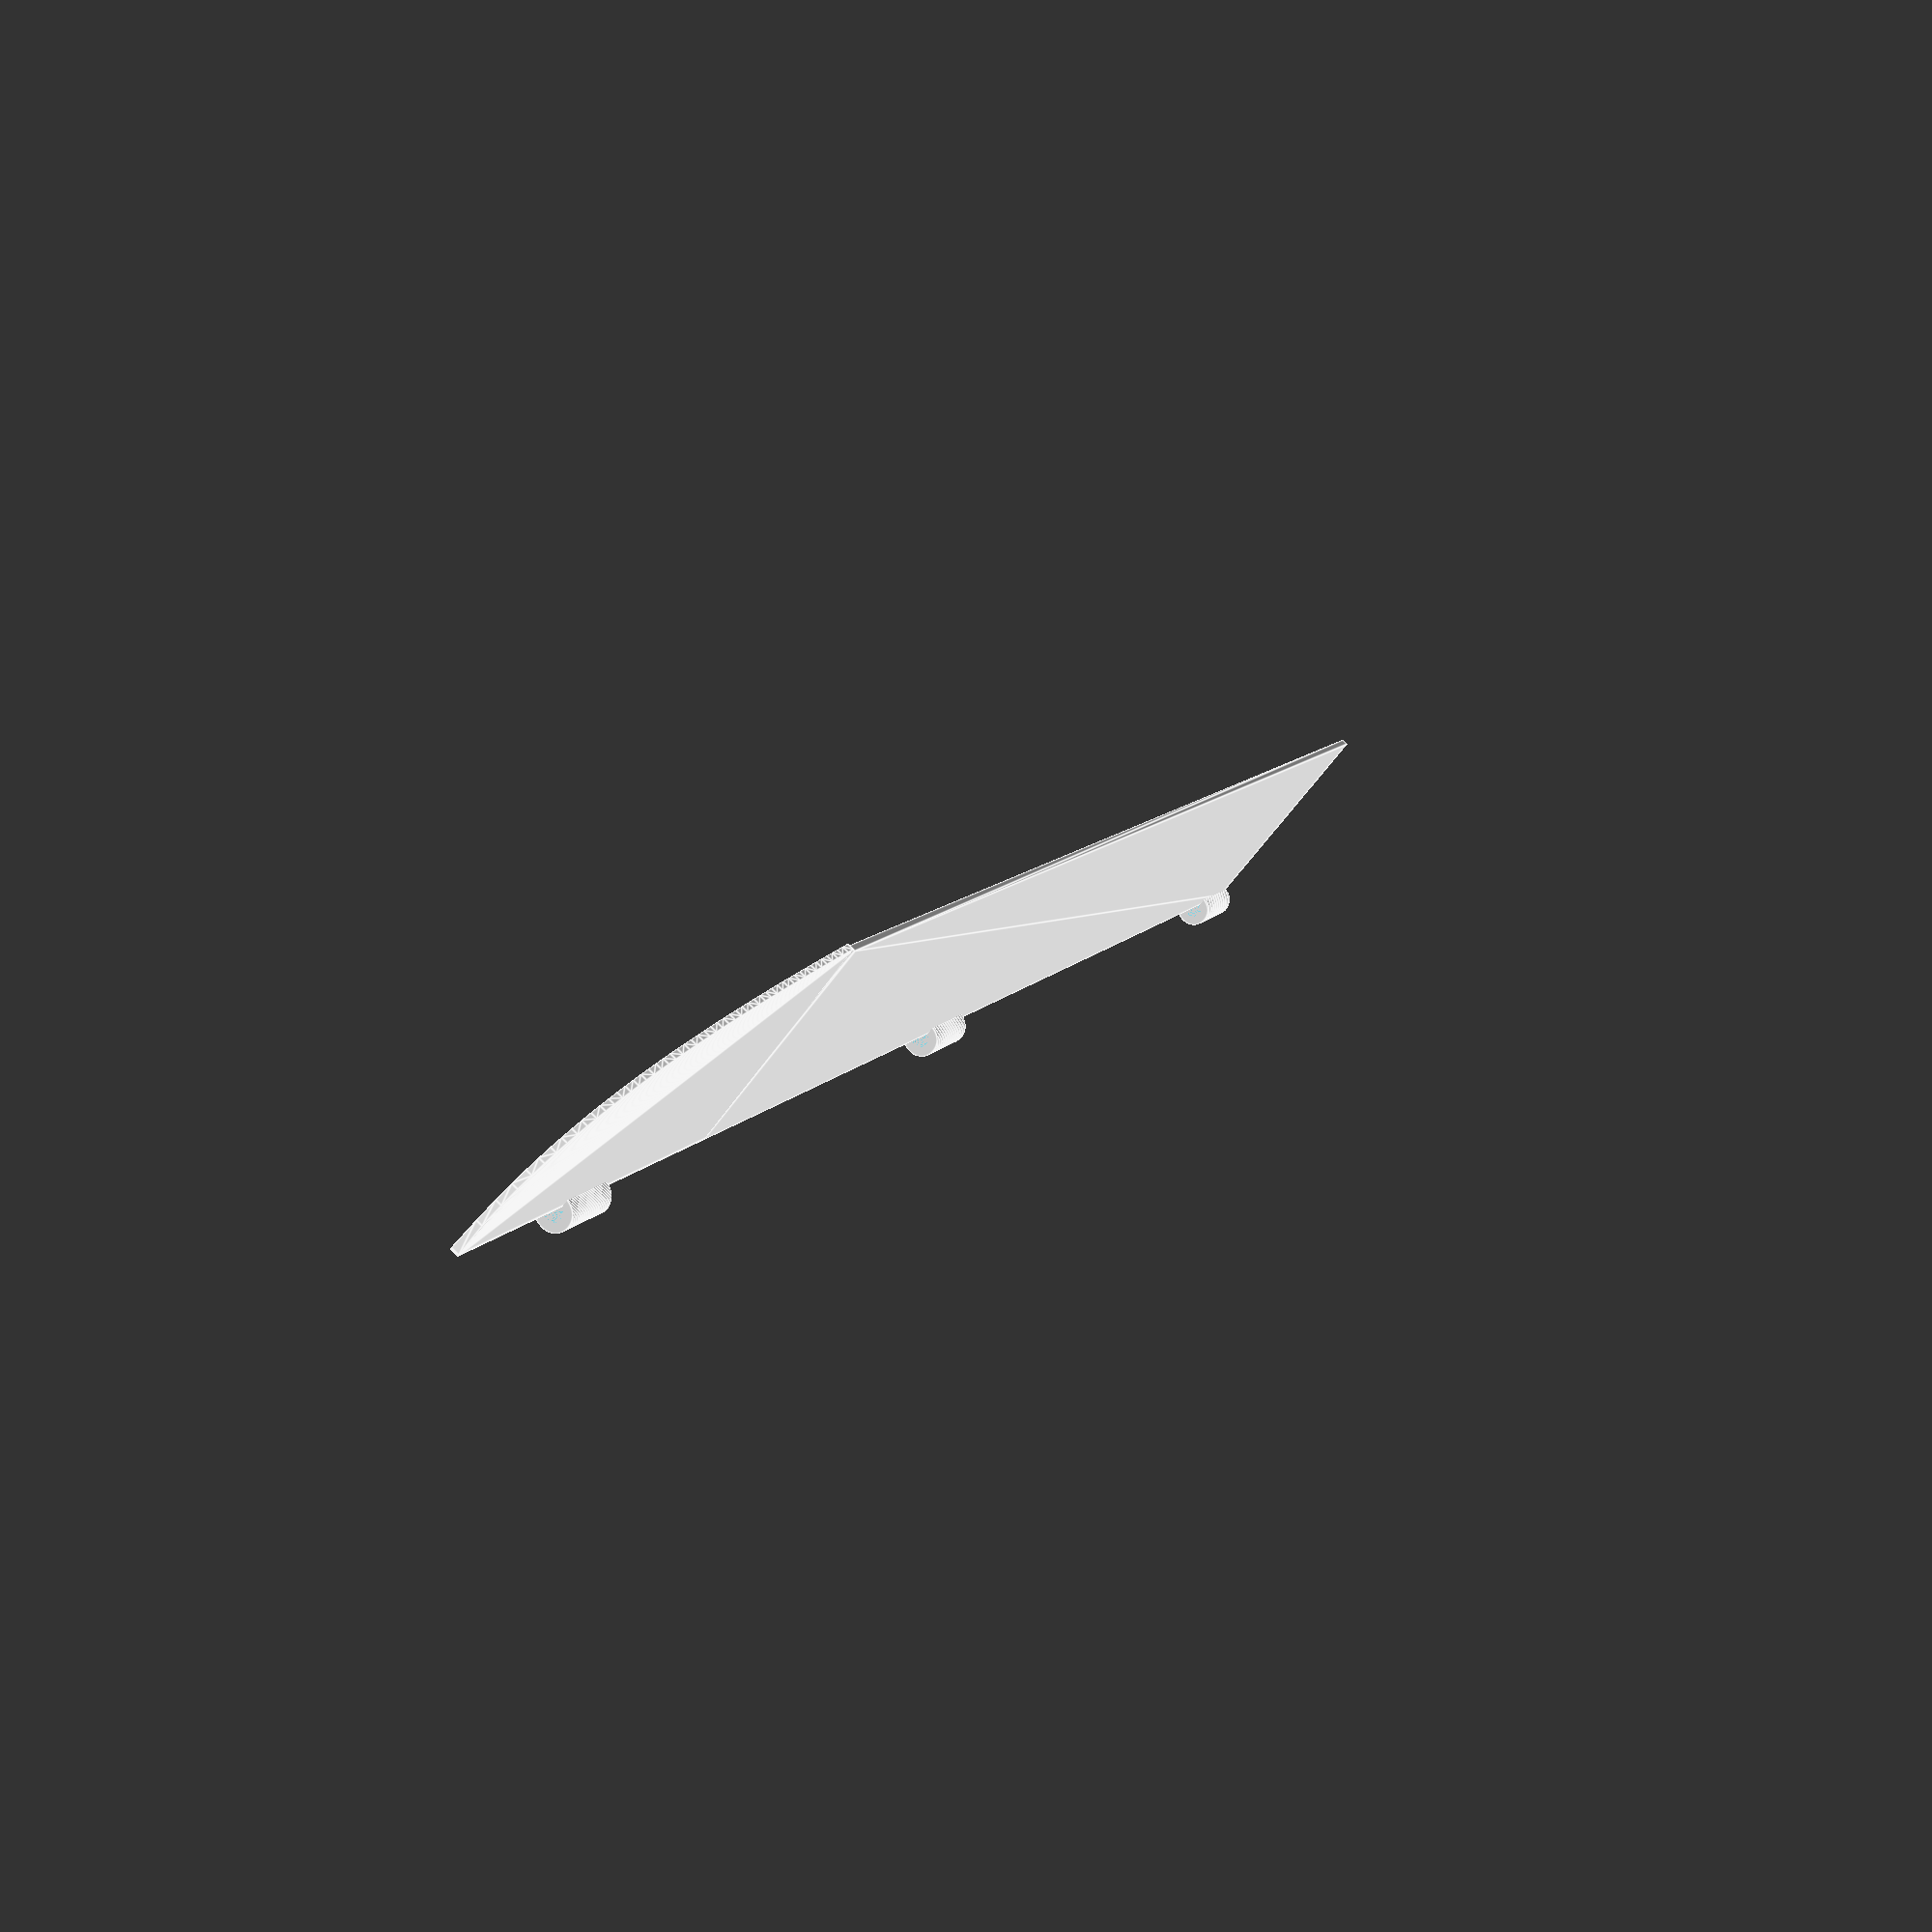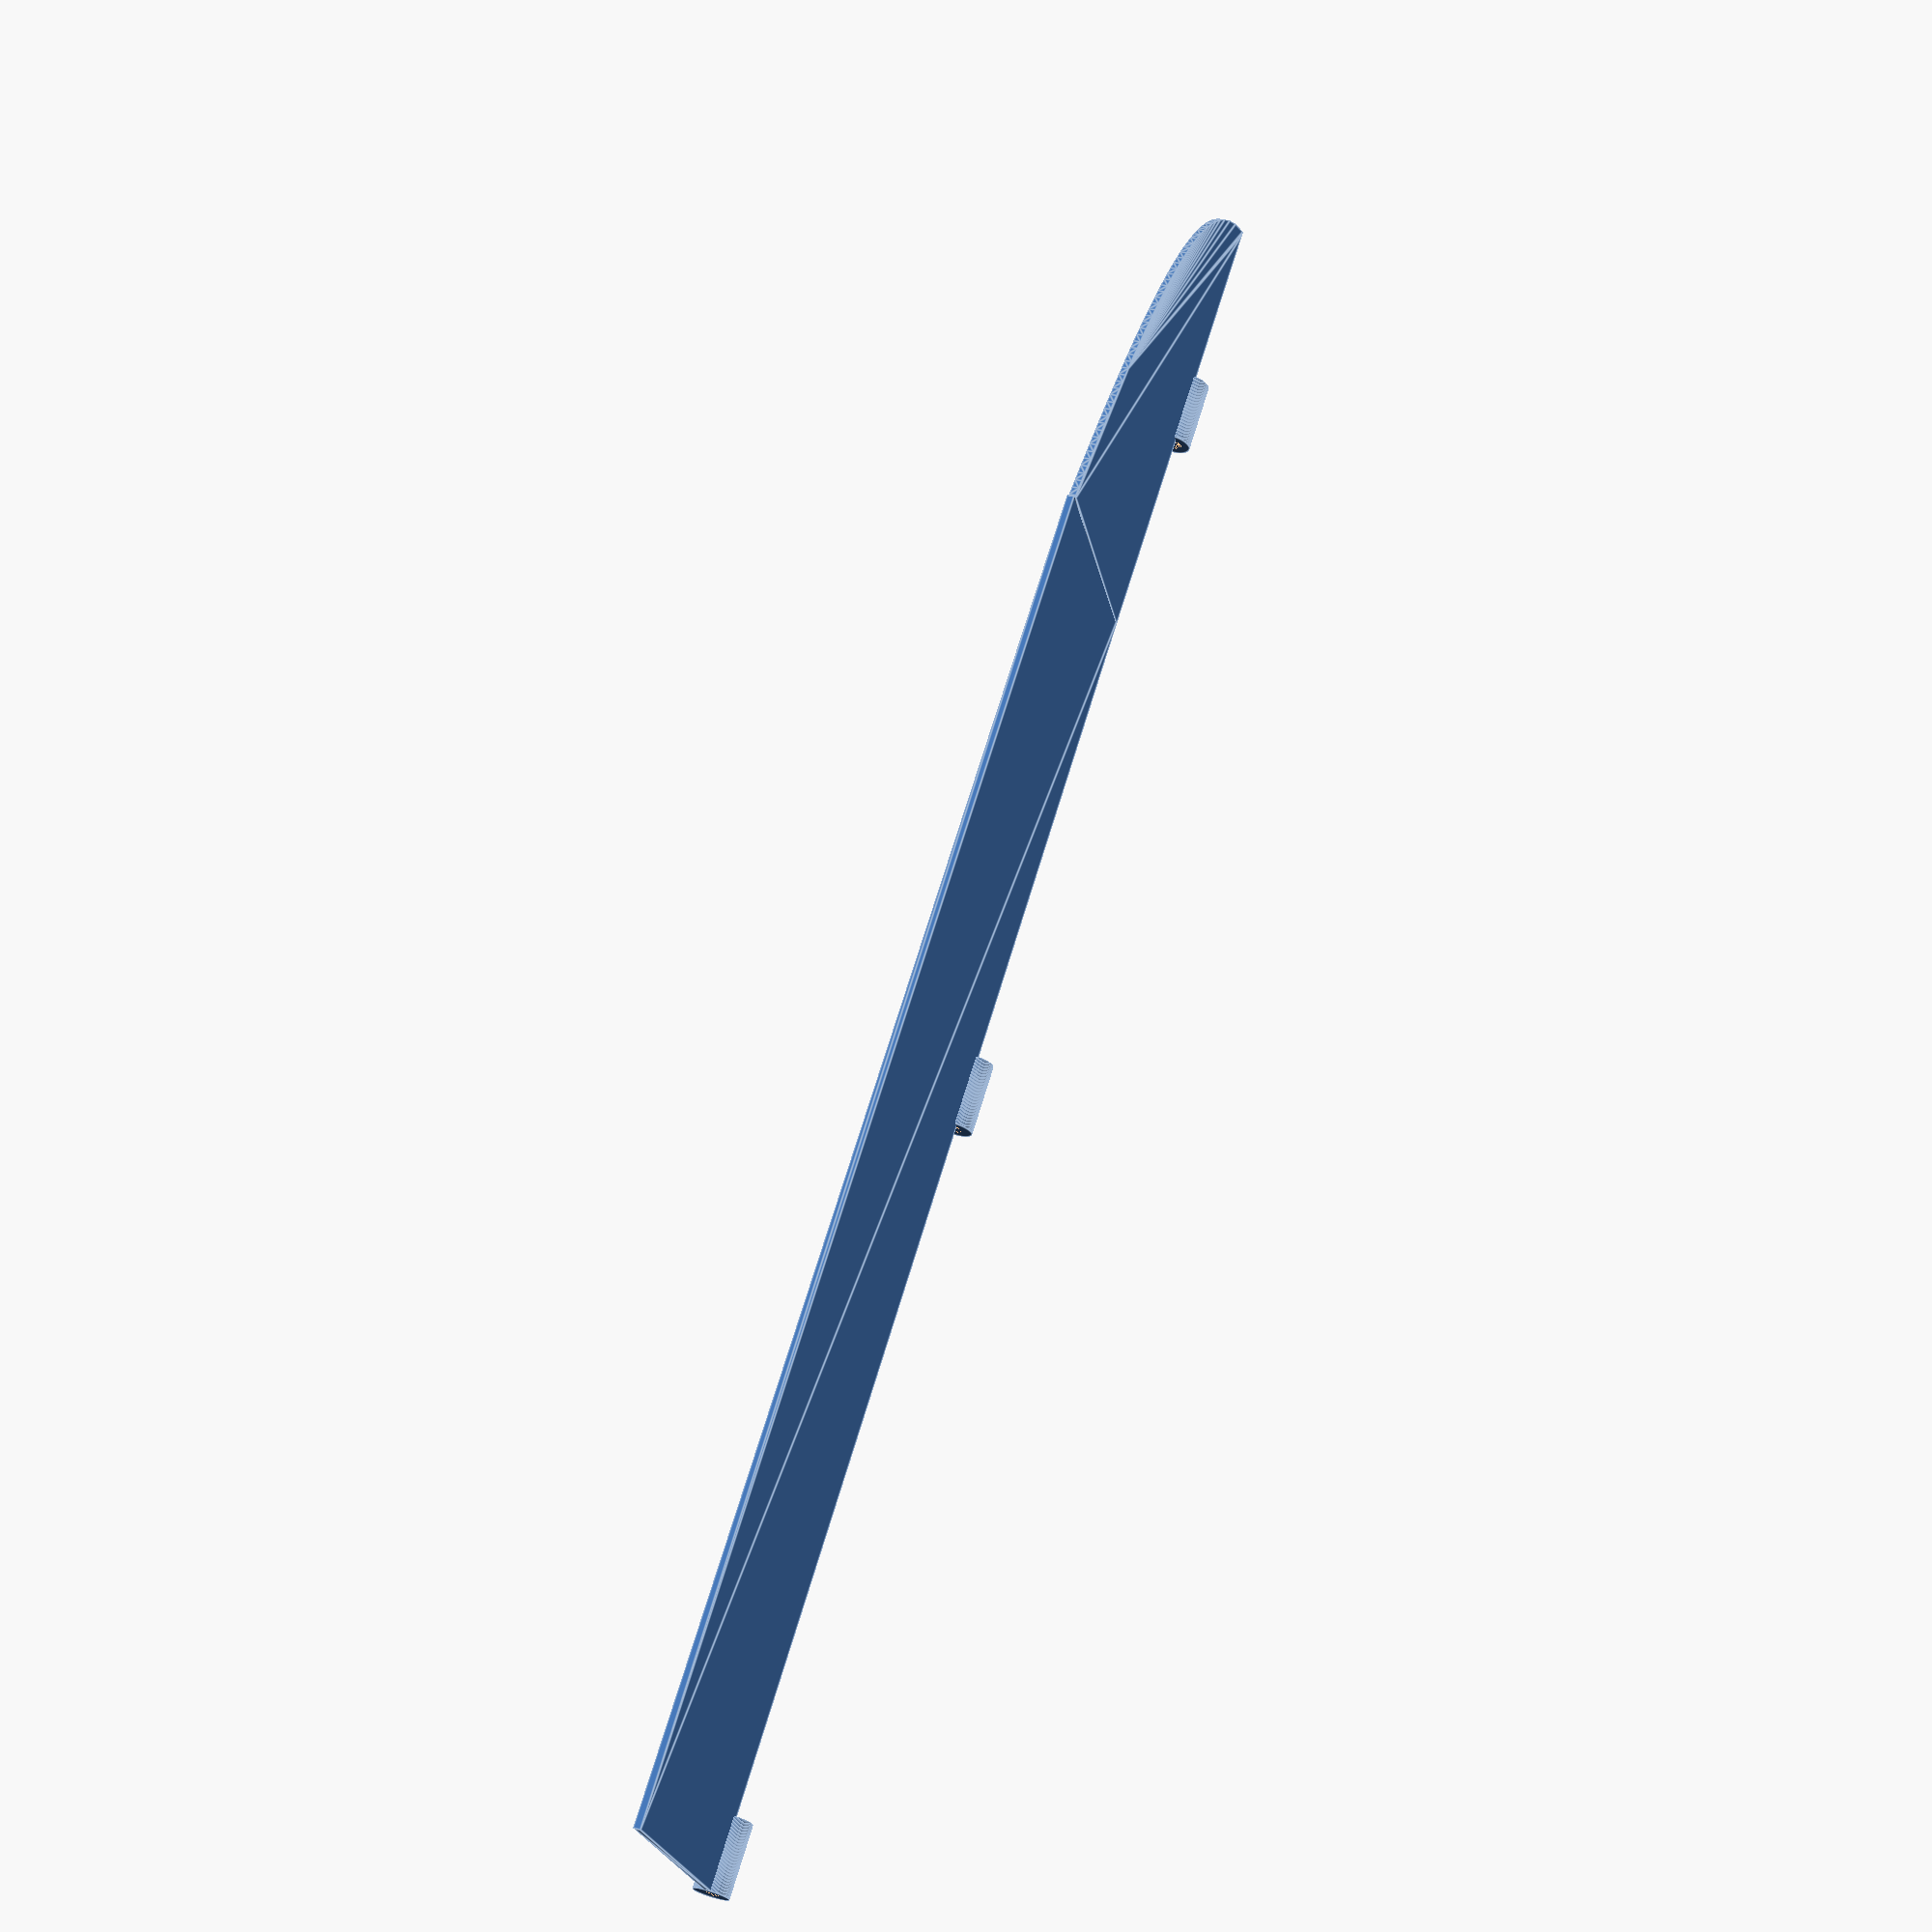
<openscad>
$fn=100;
showBearing = true;

//mirror([0,1,0]) {   

    difference() {
        union() {
           rotate([0,0,0]) {    
                hull() {
                    rotate([0,0,0]) {
                        cube([0.1,75,0.4]);
                    }
                    translate([12.9,0,0]) {
                        rotate([0,0,0]) {
                            cube([0.1,75,0.4]);
                        }
                    }
                }
                
                hull() {
                    translate([0,74,0]) {
                        //rotate([0,90,0]) {
                            for(i=[26:-0.5:0.7]) {
                                translate([0,i-1,0]) {
                                    rotate([0,0,0]) {
                                        cube([0.1,1,0.4]);
                                    }
                                }
                                translate([0,26,0.3]) {
                                    rotate([180,0,0]) {
                                        translate([(9.13*log(i)),i-1,0]) {
                                            rotate([0,0,0]) {
                                                cube([0.1,0.1,0.40]);
                                            }
                                        }
                                    }
                                }
                            }
                        //}
                    }
                }
            }
            if(showBearing) {
                translate([-0.5,4,0.25]) {
                    rotate([90,0,0]) {
                        difference() {
                            cylinder(d=2, h=4);
                            cylinder(d=1, h=4);
                        }
                    }
                }
                translate([-0.5,90,0.25]) {
                    rotate([90,0,0]) {
                        difference() {
                            cylinder(d=2, h=4);
                            cylinder(d=1, h=4);
                        }
                    }
                }
                translate([-0.5,47,0.25]) {
                    rotate([90,0,0]) {
                        difference() {
                            cylinder(d=2, h=4);
                            cylinder(d=1, h=4);
                        }
                    }
                }
            }
        }
        /*
        translate([0,8,-0.1]) {
            rotate([0,0,0]) {
                cube([5.5,12.2,0.8]);
            }
        }
        translate([0,43.9,-0.1]) {
            rotate([0,0,0]) {
                cube([5.5,12.2,0.8]);
            }
        }
        translate([-0.1,80,-0.1]) {
            rotate([0,0,0]) {
                cube([4.5,12.2,0.8]);
            }
        }*/
        
    }
        
//}
</openscad>
<views>
elev=104.5 azim=146.4 roll=225.6 proj=p view=edges
elev=330.4 azim=307.8 roll=111.4 proj=p view=edges
</views>
